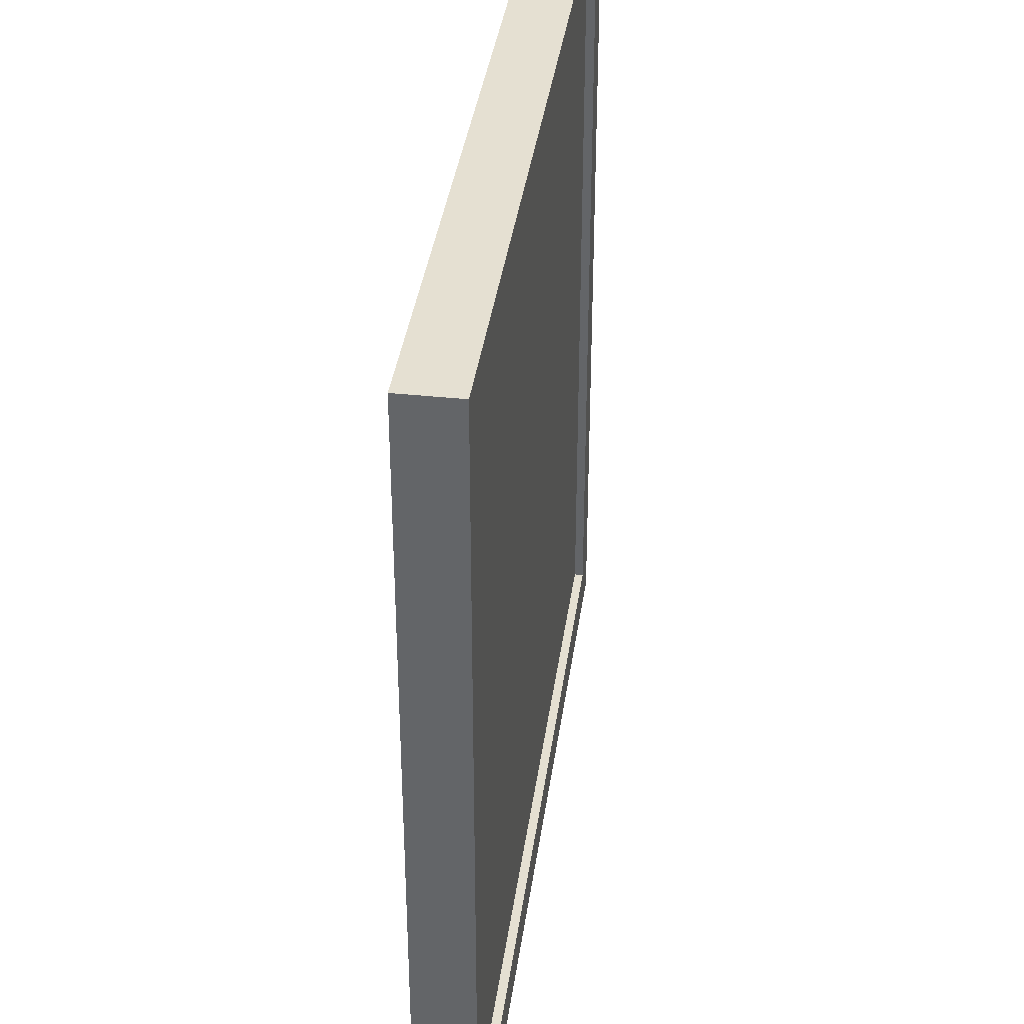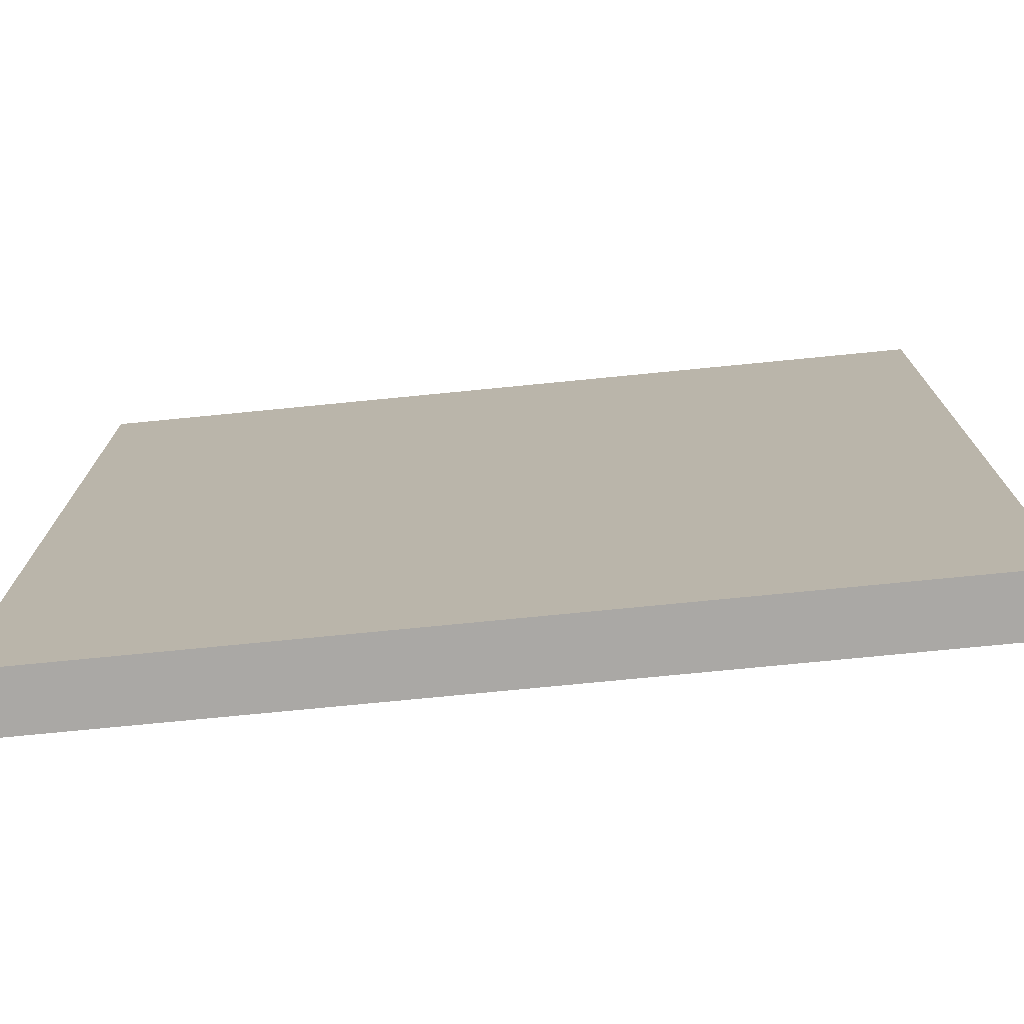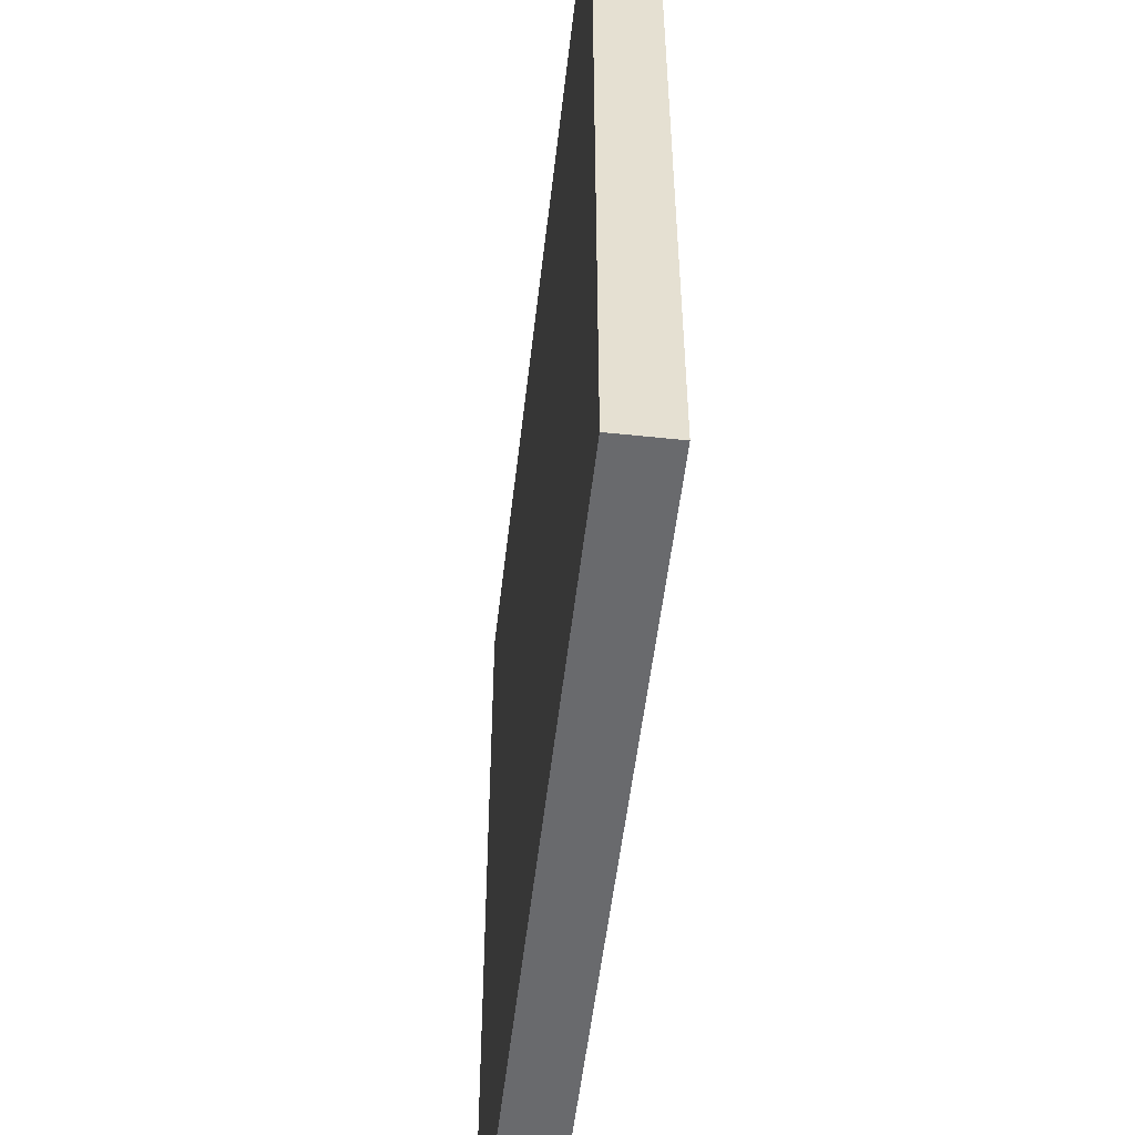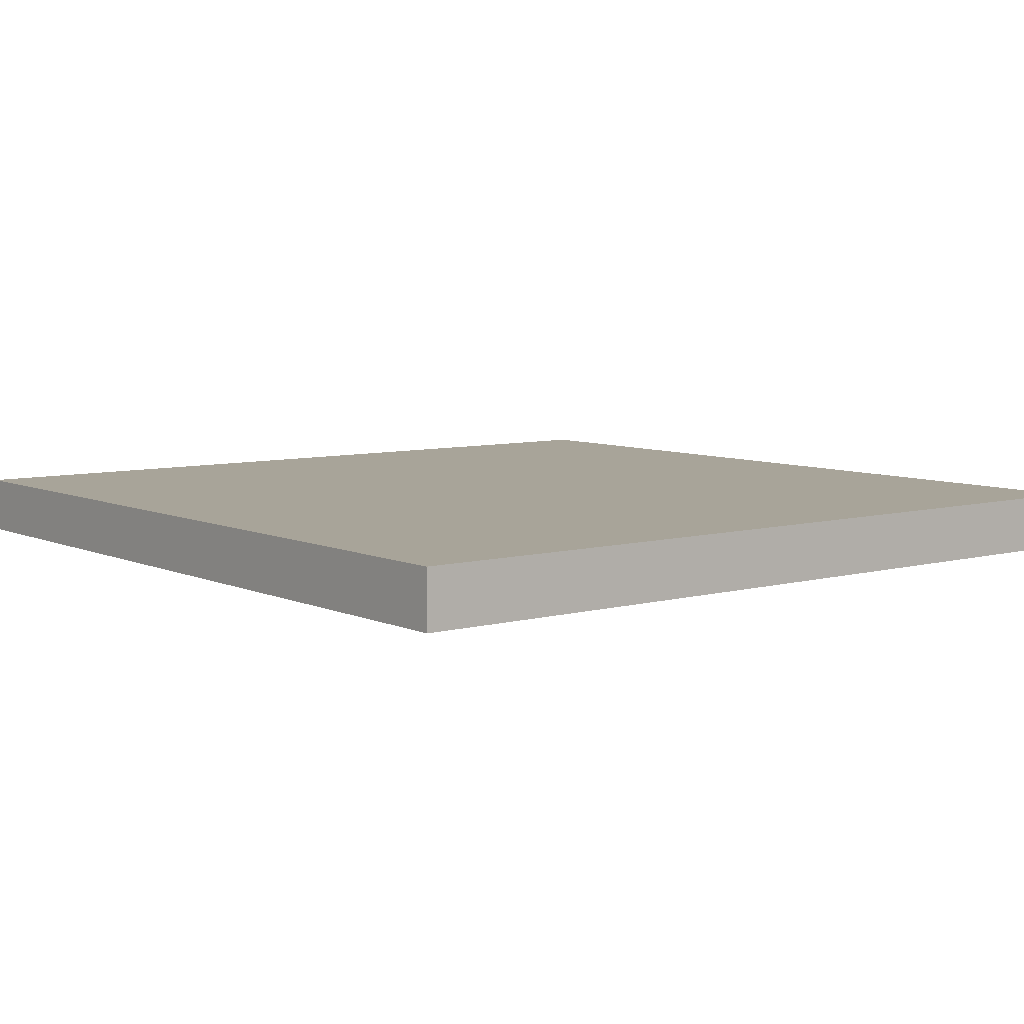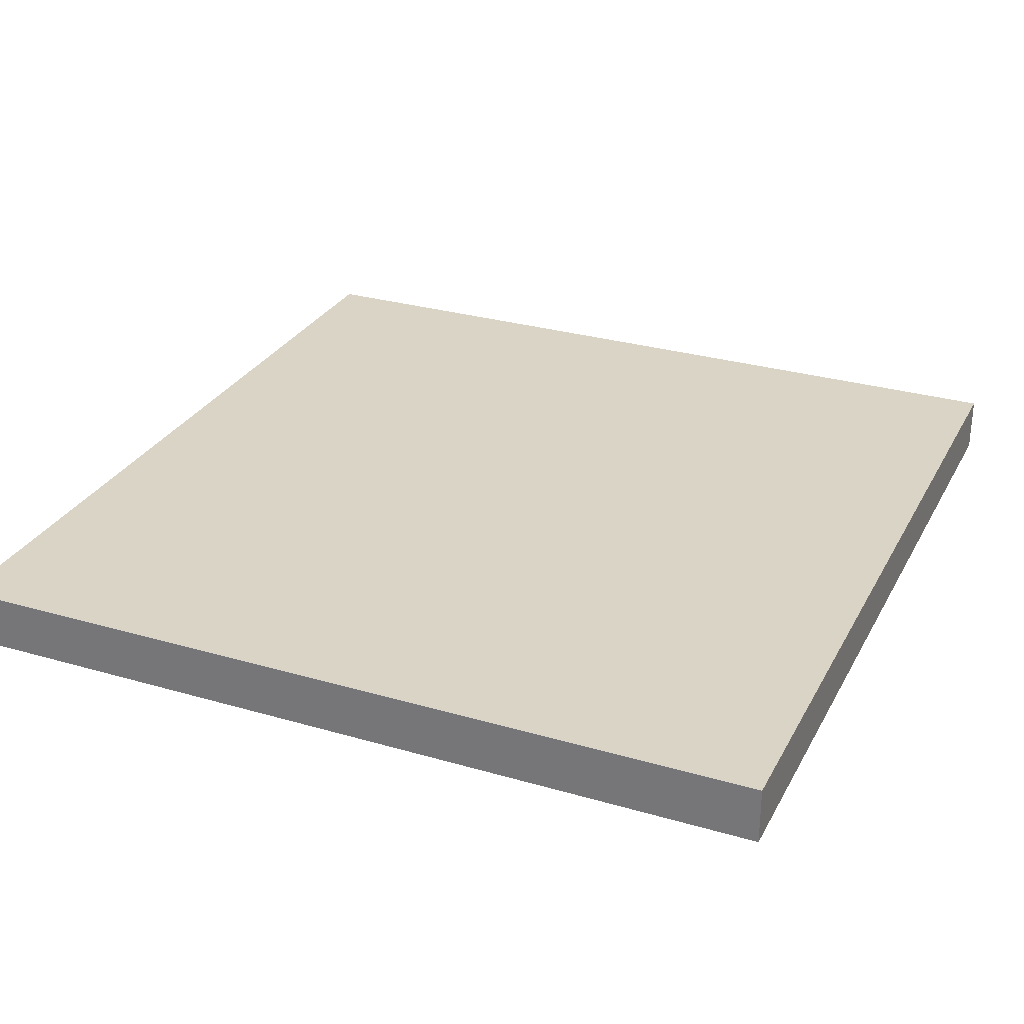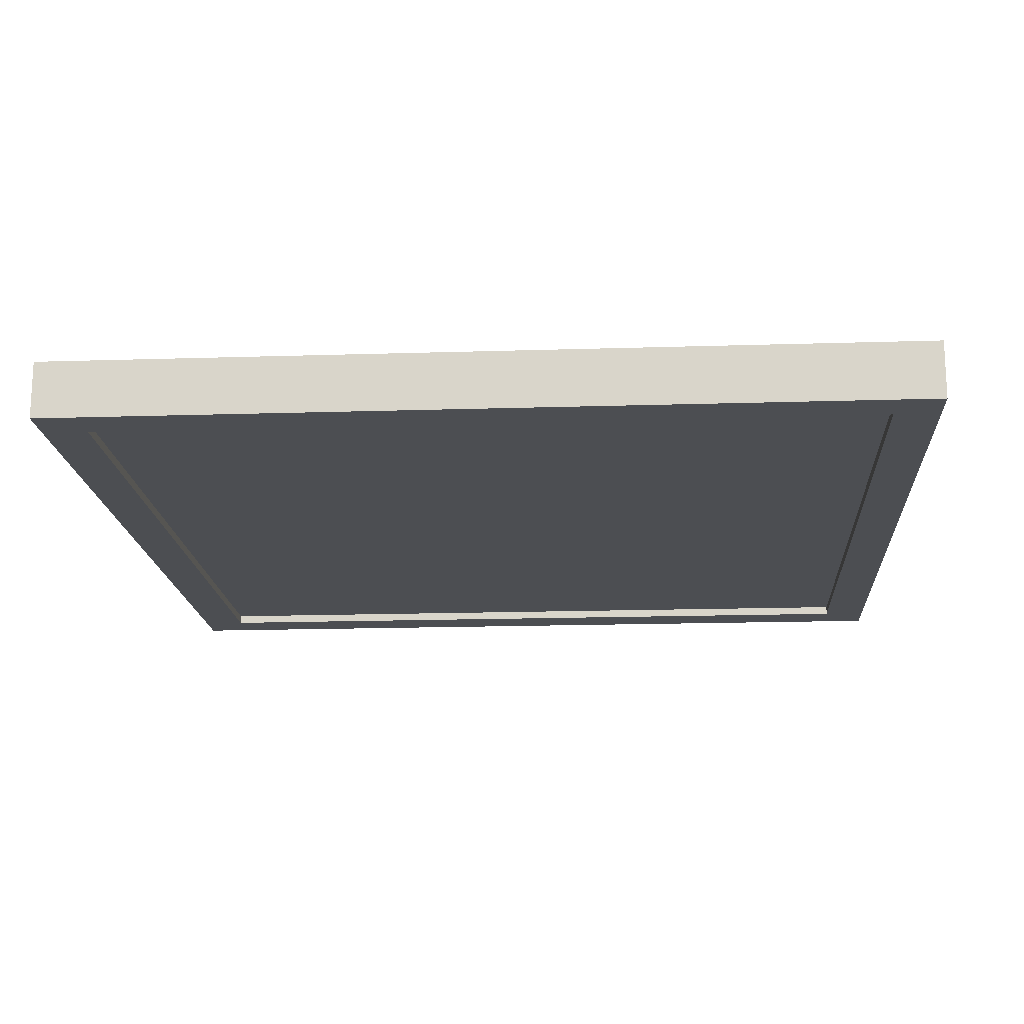
<metadata>
{"format":"obj","ext":"obj","renderer":"f3d","projection":"perspective","resolution":1024,"background":"white","views":[{"elev":37.6,"azim":97.8,"up":"+Y"},{"elev":-75.2,"azim":5.6,"up":"+Y"},{"elev":-53.0,"azim":83.5,"up":"+Y"},{"elev":7.1,"azim":51.8,"up":"+Z"},{"elev":28.9,"azim":23.5,"up":"+Z"},{"elev":-16.8,"azim":-86.3,"up":"+Z"}]}
</metadata>
<code>
g default
v 0 0 0
v -300 0 0
v 0 300 0
v -300 300 0
v 0 300 20
v -300 300 20
v 0 0 20
v -300 0 20
v -14.37 15.66 0
v -285.6 15.66 0
v -285.6 284.3 0
v -14.37 284.3 0
v -14.37 15.66 3.119
v -285.6 15.66 3.119
v -285.6 284.3 3.119
v -14.37 284.3 3.119
g Wall
f 13 14 15 16
f 3 4 6 5
f 5 6 8 7
f 7 8 2 1
f 2 8 6 4
f 7 1 3 5
f 1 2 10 9
f 2 4 11 10
f 4 3 12 11
f 3 1 9 12
f 9 10 14 13
f 10 11 15 14
f 11 12 16 15
f 12 9 13 16

</code>
